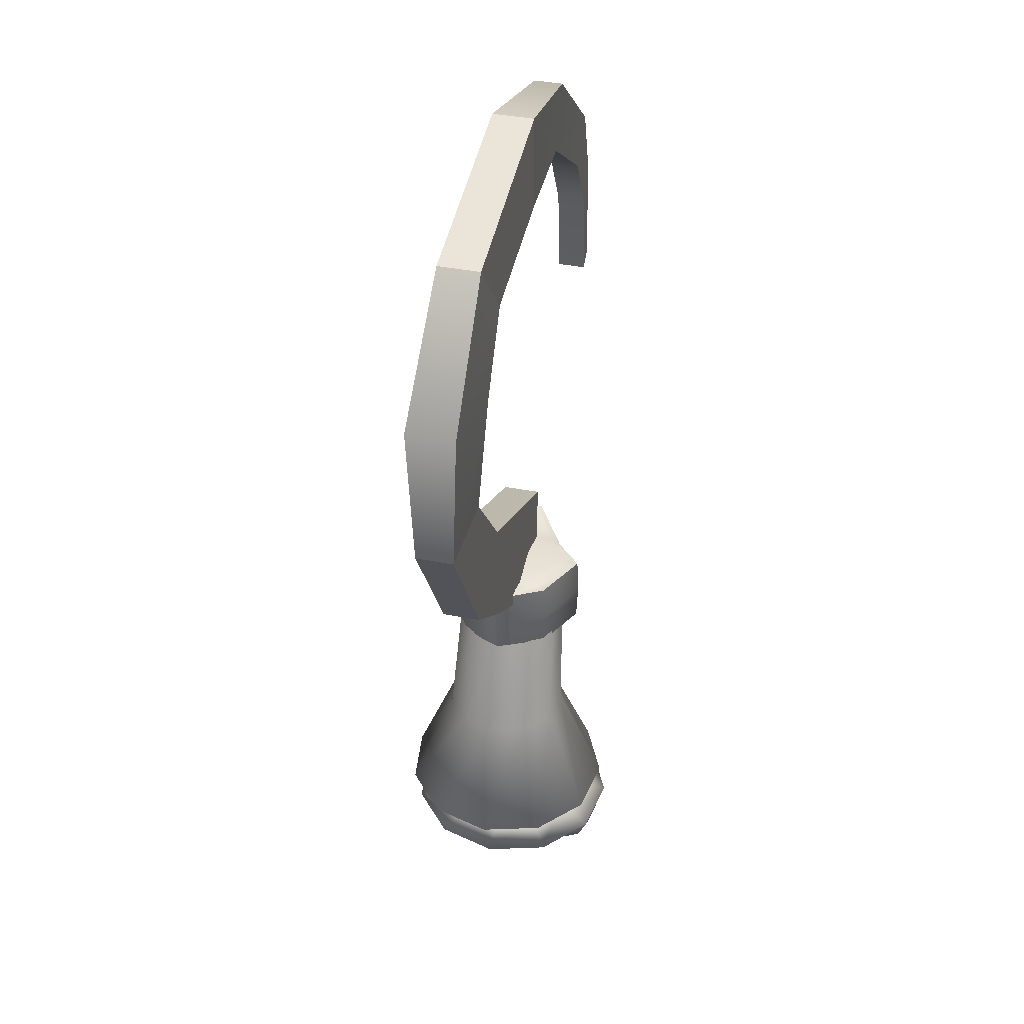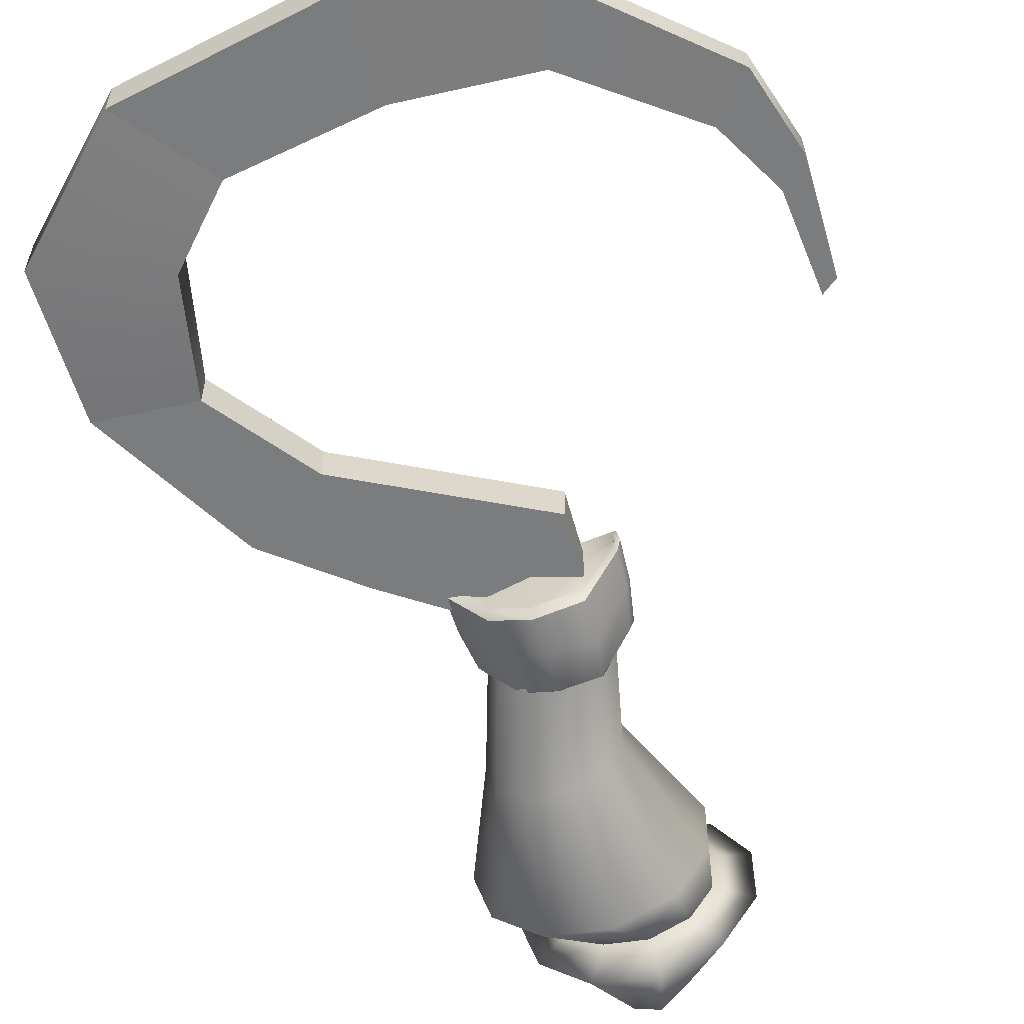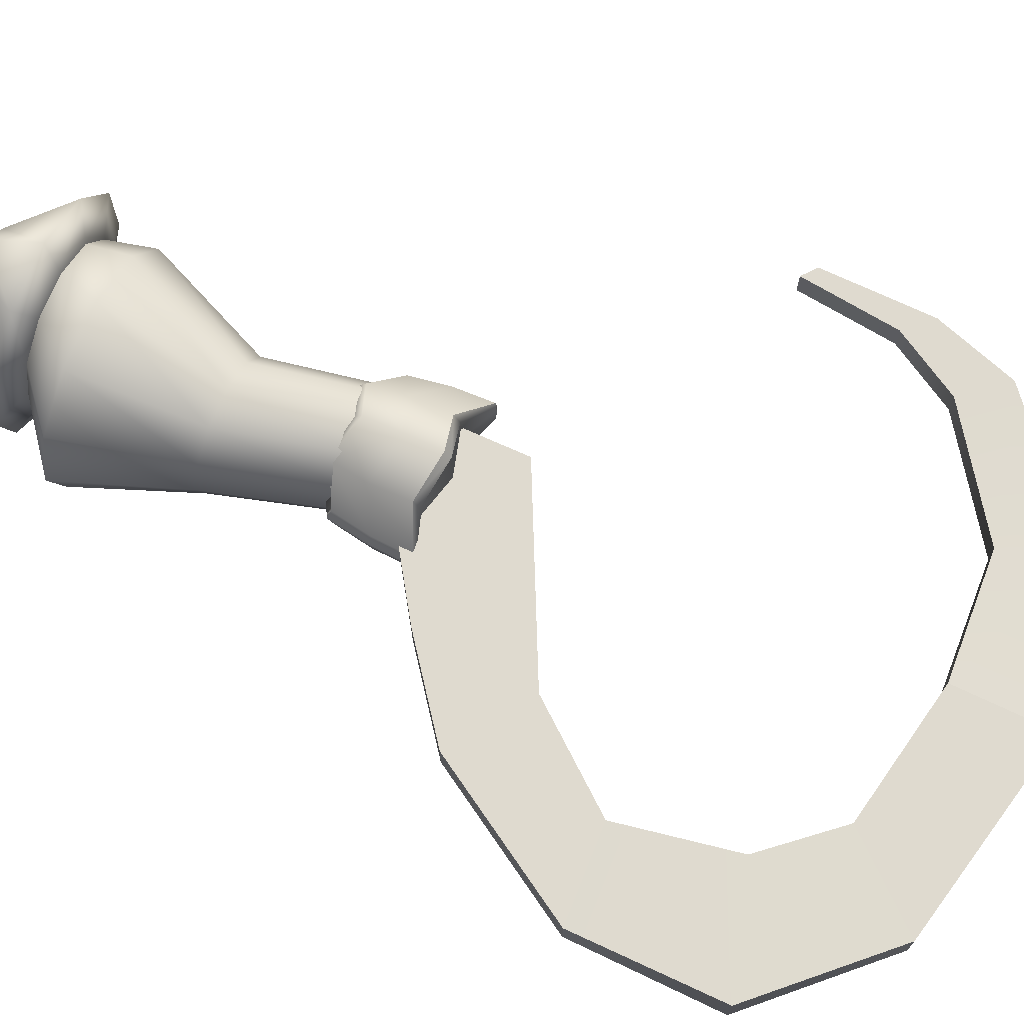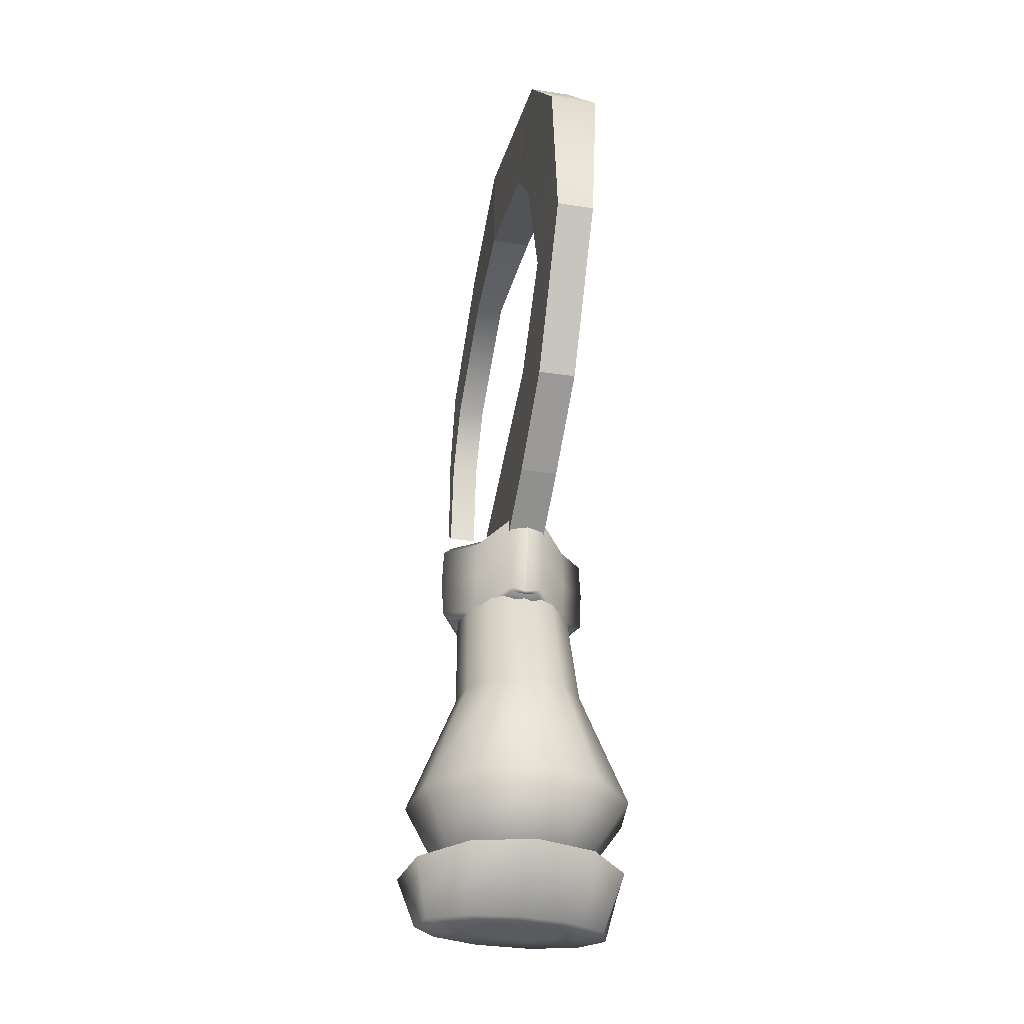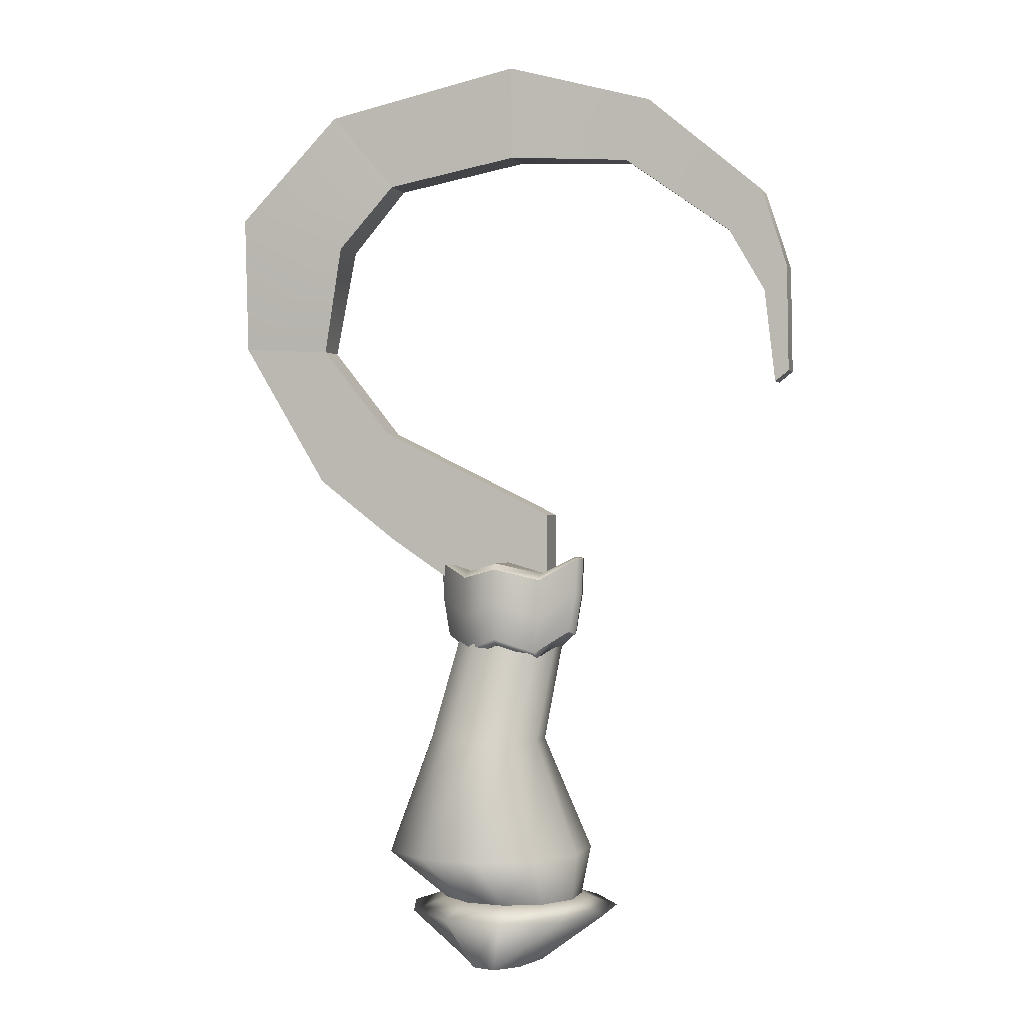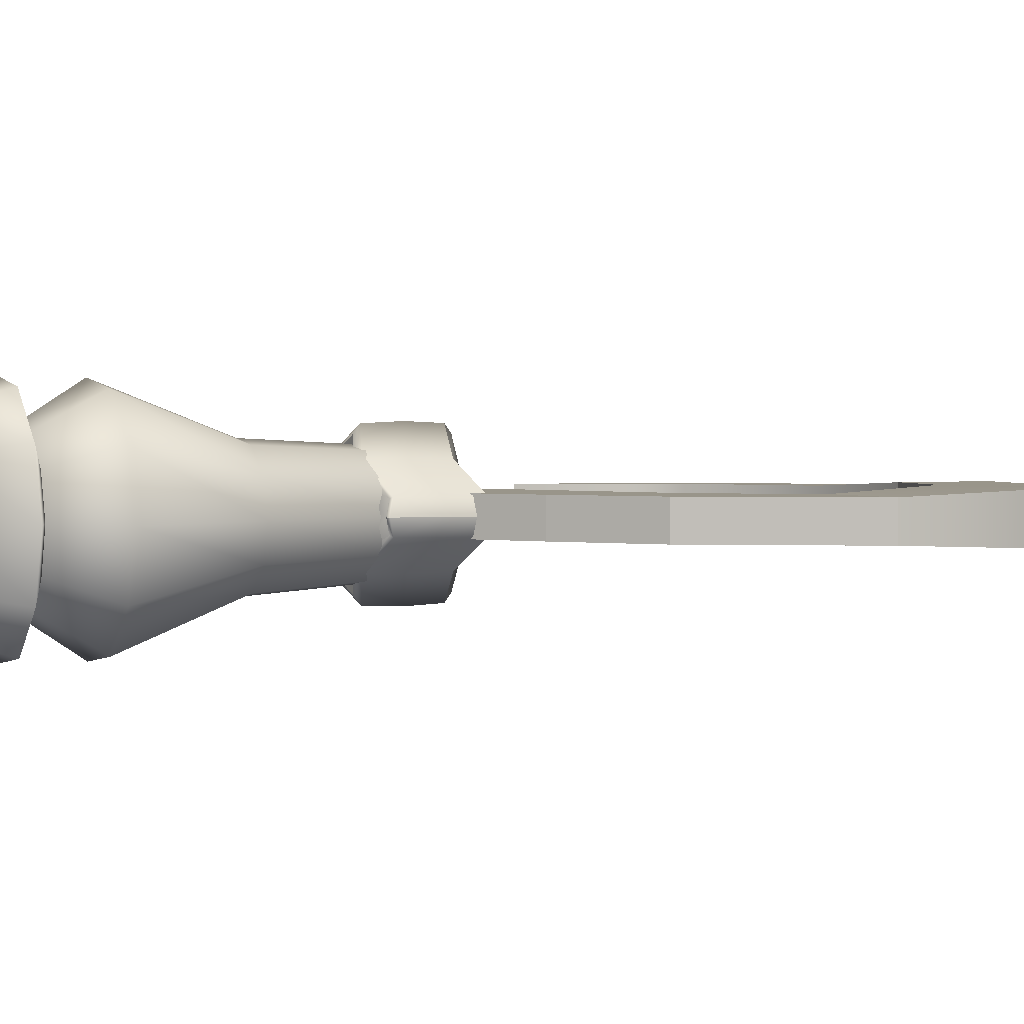
<metadata>
{"format":"obj","ext":"obj","renderer":"f3d","projection":"perspective","resolution":1024,"background":"white","views":[{"elev":39.3,"azim":103.7,"up":"+Y"},{"elev":-58.7,"azim":-164.7,"up":"+Z"},{"elev":70.8,"azim":114.5,"up":"+Z"},{"elev":-32.1,"azim":77.7,"up":"+Y"},{"elev":0.1,"azim":-163.9,"up":"+Y"},{"elev":2.1,"azim":65.1,"up":"+Z"}]}
</metadata>
<code>
g default
v -0.5 -1.138 0.2123
v 0.5 -1.138 0.2123
v -0.5 -0.1376 0.2123
v 1.52 -0.4563 0.2123
v -0.5 -0.1376 -0.2123
v 1.52 -0.4563 -0.2123
v -0.5 -1.138 -0.2123
v 0.5 -1.138 -0.2123
v 1.609 0.8997 0.2123
v 2.492 0.2916 0.2123
v 2.492 0.2916 -0.2123
v 1.609 0.8997 -0.2123
v 2.45 1.952 0.2123
v 3.522 2.002 0.2123
v 3.522 2.002 -0.2123
v 2.45 1.952 -0.2123
v 2.218 3.264 0.2738
v 3.541 3.666 0.2738
v 3.541 3.666 -0.2738
v 2.218 3.264 -0.2738
v 1.54 4.029 0.2369
v 2.317 4.939 0.2369
v 2.317 4.939 -0.2369
v 1.54 4.029 -0.2369
v -0.05697 4.329 0.2369
v -0.03892 5.446 0.2369
v -0.03892 5.446 -0.2369
v -0.05697 4.329 -0.2369
v -1.498 4.246 0.1668
v -1.786 4.977 0.1668
v -1.786 4.977 -0.1668
v -1.498 4.246 -0.1668
v -2.785 3.331 0.1668
v -3.186 3.808 0.1668
v -3.186 3.808 -0.1668
v -2.785 3.331 -0.1668
v -3.346 1.483 0.1668
v -3.509 1.614 0.1668
v -3.509 1.614 -0.1668
v -3.346 1.483 -0.1668
v -3.487 2.881 0.1668
v -3.215 2.591 0.1668
v -3.215 2.591 -0.1668
v -3.487 2.881 -0.1668
g pCube1 Hoz
f 1 2 4 3
f 37 38 39 40
f 5 6 8 7
f 7 8 2 1
f 2 8 6 4
f 7 1 3 5
f 3 4 10 9
f 4 6 11 10
f 6 5 12 11
f 5 3 9 12
f 9 10 14 13
f 10 11 15 14
f 11 12 16 15
f 12 9 13 16
f 13 14 18 17
f 14 15 19 18
f 15 16 20 19
f 16 13 17 20
f 17 18 22 21
f 18 19 23 22
f 19 20 24 23
f 20 17 21 24
f 21 22 26 25
f 22 23 27 26
f 23 24 28 27
f 24 21 25 28
f 25 26 30 29
f 26 27 31 30
f 27 28 32 31
f 28 25 29 32
f 29 30 34 33
f 30 31 35 34
f 31 32 36 35
f 32 29 33 36
f 33 34 41 42
f 34 35 44 41
f 35 36 43 44
f 36 33 42 43
f 42 41 38 37
f 43 42 37 40
f 44 43 40 39
f 41 44 39 38
g default
v 0.773 -1.717 -0
v 0.8131 -1.694 0
v 0.7807 -1.65 0.187
v 0.8753 -0.7452 0.1853
v 0.9101 -0.7477 0
v 0.8553 -1.197 0.1904
v 0.89 -1.204 0
v 0.4211 -1.894 0.4052
v 0.4736 -0.8479 0.414
v 0.4772 -0.9196 0.523
v 0.4878 -1.377 0.5355
v 0.4253 -1.816 0.5239
v 0.6933 -1.654 0.1666
v 0.8333 -0.7272 0.1009
v 0.4736 -0.8479 -0
v 0.4211 -1.894 -0
v 0.8558 -0.7242 -0
v 0.7807 -1.65 -0.187
v 0.8753 -0.7452 -0.1853
v 0.8553 -1.197 -0.1904
v 0.4211 -1.894 -0.4052
v 0.4736 -0.8479 -0.414
v 0.4772 -0.9196 -0.523
v 0.4878 -1.377 -0.5355
v 0.4253 -1.816 -0.5239
v 0.6933 -1.654 -0.1666
v 0.8333 -0.7272 -0.1009
v 0 -1.739 0.7524
v 0 -0.8038 0.8564
v -0 -1.218 0.8761
v 0 -0.7328 0.7612
v 0 -1.66 0.8559
v 0 -0.7328 -0
v 0 -1.739 -0
v 0 -0.7328 -0.7612
v -0 -0.8038 -0.8564
v -0 -1.218 -0.8761
v 0 -1.66 -0.8559
v 0 -1.739 -0.7524
v -0.773 -1.653 -0
v -0.8131 -1.63 0
v -0.7807 -1.586 0.187
v -0.8753 -0.6813 0.1853
v -0.9101 -0.6838 -0
v -0.8553 -1.133 0.1904
v -0.89 -1.14 -0
v -0.4211 -1.915 0.4052
v -0.4736 -0.8692 0.414
v -0.4772 -0.9409 0.523
v -0.4878 -1.399 0.5355
v -0.4253 -1.837 0.5239
v -0.6933 -1.591 0.1666
v -0.8333 -0.6633 0.1009
v -0.8565 -0.6602 0
v -0.4736 -0.8692 -0
v -0.4211 -1.915 -0
v -0.8558 -0.6603 -0
v -0.7807 -1.586 -0.187
v -0.8753 -0.6813 -0.1853
v -0.8553 -1.133 -0.1904
v -0.4211 -1.915 -0.4052
v -0.4736 -0.8692 -0.414
v -0.4772 -0.9409 -0.523
v -0.4878 -1.399 -0.5355
v -0.4253 -1.837 -0.5239
v -0.6933 -1.591 -0.1666
v -0.8333 -0.6633 -0.1009
g Hoz sword_lv1:pCube1
f 47 57 45 46
f 59 53 58 61
f 50 51 49 48
f 54 55 50 48
f 50 55 56 47
f 47 46 51 50
f 56 55 74 76
f 56 52 57 47
f 48 58 53 54
f 52 60 45 57
f 62 46 45 70
f 64 63 49 51
f 67 63 64 68
f 64 62 69 68
f 62 64 51 46
f 69 82 81 68
f 69 62 70 65
f 63 67 66 71
f 49 63 71 61
f 65 70 45 60
f 77 75 53 59
f 75 73 54 53
f 73 74 55 54
f 76 72 52 56
f 72 78 60 52
f 79 77 59 66
f 80 79 66 67
f 81 80 67 68
f 83 82 69 65
f 78 83 65 60
f 86 85 84 96
f 97 92 99 98 101
f 89 87 88 90
f 93 87 89 94
f 89 86 95 94
f 86 89 90 85
f 95 76 74 94
f 95 86 96 91
f 87 93 92 97
f 88 87 97 101
f 91 96 84 100
f 102 110 84 85
f 111 101 98 99 106
f 104 90 88 103
f 107 108 104 103
f 104 108 109 102
f 102 85 90 104
f 109 108 81 82
f 109 105 110 102
f 103 111 106 107
f 105 100 84 110
f 77 99 92 75
f 75 92 93 73
f 73 93 94 74
f 76 95 91 72
f 72 91 100 78
f 79 106 99 77
f 80 107 106 79
f 81 108 107 80
f 83 105 109 82
f 78 100 105 83
f 88 101 111 103
f 49 61 58 48
f 59 61 71 66
g default
v 1.388 -4.335 -0.693
v 0.8426 -4.335 -1.166
v 0.1277 -4.335 -1.269
v -0.5292 -4.335 -0.9687
v -0.9197 -4.335 -0.3611
v -0.9197 -4.335 0.3611
v -0.5292 -4.335 0.9687
v 0.1277 -4.335 1.269
v 0.8426 -4.335 1.166
v 1.388 -4.335 0.693
v 1.592 -4.335 0
v 0.9578 -2.965 -0.3954
v 0.6464 -2.965 -0.6652
v 0.2385 -2.965 -0.7239
v -0.1363 -2.965 -0.5527
v -0.3591 -2.965 -0.206
v -0.3591 -2.965 0.206
v -0.1363 -2.965 0.5527
v 0.2385 -2.965 0.7239
v 0.6464 -2.965 0.6652
v 0.9578 -2.965 0.3954
v 1.074 -2.965 0
v 0.559 -1.571 -0.3571
v 0.2777 -1.571 -0.6008
v -0.09066 -1.571 -0.6538
v -0.4292 -1.571 -0.4992
v -0.6304 -1.571 -0.1861
v -0.6304 -1.571 0.1861
v -0.4292 -1.571 0.4992
v -0.09066 -1.571 0.6538
v 0.2777 -1.571 0.6008
v 0.559 -1.571 0.3571
v 0.6638 -1.571 0
v 0.2811 -1.571 -0.1785
v 0.1405 -1.571 -0.3004
v -0.04367 -1.571 -0.3269
v -0.2129 -1.571 -0.2496
v -0.3135 -1.571 -0.09304
v -0.3135 -1.571 0.09304
v -0.2129 -1.571 0.2496
v -0.04367 -1.571 0.3269
v 0.1405 -1.571 0.3004
v 0.2811 -1.571 0.1785
v 0.3336 -1.571 0
v 0.003331 -1.571 0
v 0.7257 -4.91 -0.4669
v 0.3579 -4.91 -0.7855
v -0.1237 -4.91 -0.8547
v -0.5663 -4.91 -0.6526
v -0.8293 -4.91 -0.2433
v -0.8293 -4.91 0.2433
v -0.5663 -4.91 0.6526
v -0.1237 -4.91 0.8547
v 0.3579 -4.91 0.7855
v 0.7257 -4.91 0.4669
v 0.8628 -4.91 0
v 0.2142 -5.651 -0.3
v 0.1092 -5.651 -0.5048
v 0.2116 -5.651 -1.01
v 0.4217 -5.651 -0.6
v -0.02838 -5.651 -0.5493
v -0.06348 -5.651 -1.099
v -0.1548 -5.651 -0.4194
v -0.3163 -5.651 -0.8388
v -0.2299 -5.651 -0.1563
v -0.4666 -5.651 -0.3127
v -0.2299 -5.651 0.1563
v -0.4666 -5.651 0.3127
v -0.1548 -5.651 0.4194
v -0.3163 -5.651 0.8388
v -0.02838 -5.651 0.5493
v -0.06348 -5.651 1.099
v 0.1092 -5.651 0.5048
v 0.2116 -5.651 1.01
v 0.2142 -5.651 0.3
v 0.4217 -5.651 0.6
v 0.2534 -5.651 0
v 0.5 -5.651 0
v 0.006718 -5.651 0
v 0.53 -5.058 -1.182
v 1.083 -5.058 -0.7023
v -0.1945 -5.058 -1.286
v -0.8602 -5.058 -0.9817
v -1.256 -5.058 -0.366
v -1.256 -5.058 0.366
v -0.8602 -5.058 0.9817
v -0.1945 -5.058 1.286
v 0.53 -5.058 1.182
v 1.083 -5.058 0.7023
v 1.289 -5.058 0
g Hoz sword_lv1:pCylinder1
f 168 169 170 171
f 169 172 173 170
f 172 174 175 173
f 174 176 177 175
f 176 178 179 177
f 178 180 181 179
f 180 182 183 181
f 182 184 185 183
f 184 186 187 185
f 186 188 189 187
f 188 168 171 189
f 157 158 113 112
f 158 159 114 113
f 159 160 115 114
f 160 161 116 115
f 161 162 117 116
f 162 163 118 117
f 163 164 119 118
f 164 165 120 119
f 165 166 121 120
f 166 167 122 121
f 167 157 112 122
f 112 113 124 123
f 113 114 125 124
f 114 115 126 125
f 115 116 127 126
f 116 117 128 127
f 117 118 129 128
f 118 119 130 129
f 119 120 131 130
f 120 121 132 131
f 121 122 133 132
f 122 112 123 133
f 123 124 135 134
f 124 125 136 135
f 125 126 137 136
f 126 127 138 137
f 127 128 139 138
f 128 129 140 139
f 129 130 141 140
f 130 131 142 141
f 131 132 143 142
f 132 133 144 143
f 133 123 134 144
f 134 135 146 145
f 135 136 147 146
f 136 137 148 147
f 137 138 149 148
f 138 139 150 149
f 139 140 151 150
f 140 141 152 151
f 141 142 153 152
f 142 143 154 153
f 143 144 155 154
f 144 134 145 155
f 169 168 190
f 172 169 190
f 174 172 190
f 176 174 190
f 178 176 190
f 180 178 190
f 182 180 190
f 184 182 190
f 186 184 190
f 188 186 190
f 168 188 190
f 145 146 156
f 146 147 156
f 147 148 156
f 148 149 156
f 149 150 156
f 150 151 156
f 151 152 156
f 152 153 156
f 153 154 156
f 154 155 156
f 155 145 156
f 171 170 191 192
f 170 173 193 191
f 173 175 194 193
f 175 177 195 194
f 177 179 196 195
f 179 181 197 196
f 181 183 198 197
f 183 185 199 198
f 185 187 200 199
f 187 189 201 200
f 189 171 192 201
f 158 157 192 191
f 159 158 191 193
f 160 159 193 194
f 161 160 194 195
f 162 161 195 196
f 163 162 196 197
f 164 163 197 198
f 165 164 198 199
f 166 165 199 200
f 167 166 200 201
f 157 167 201 192

</code>
